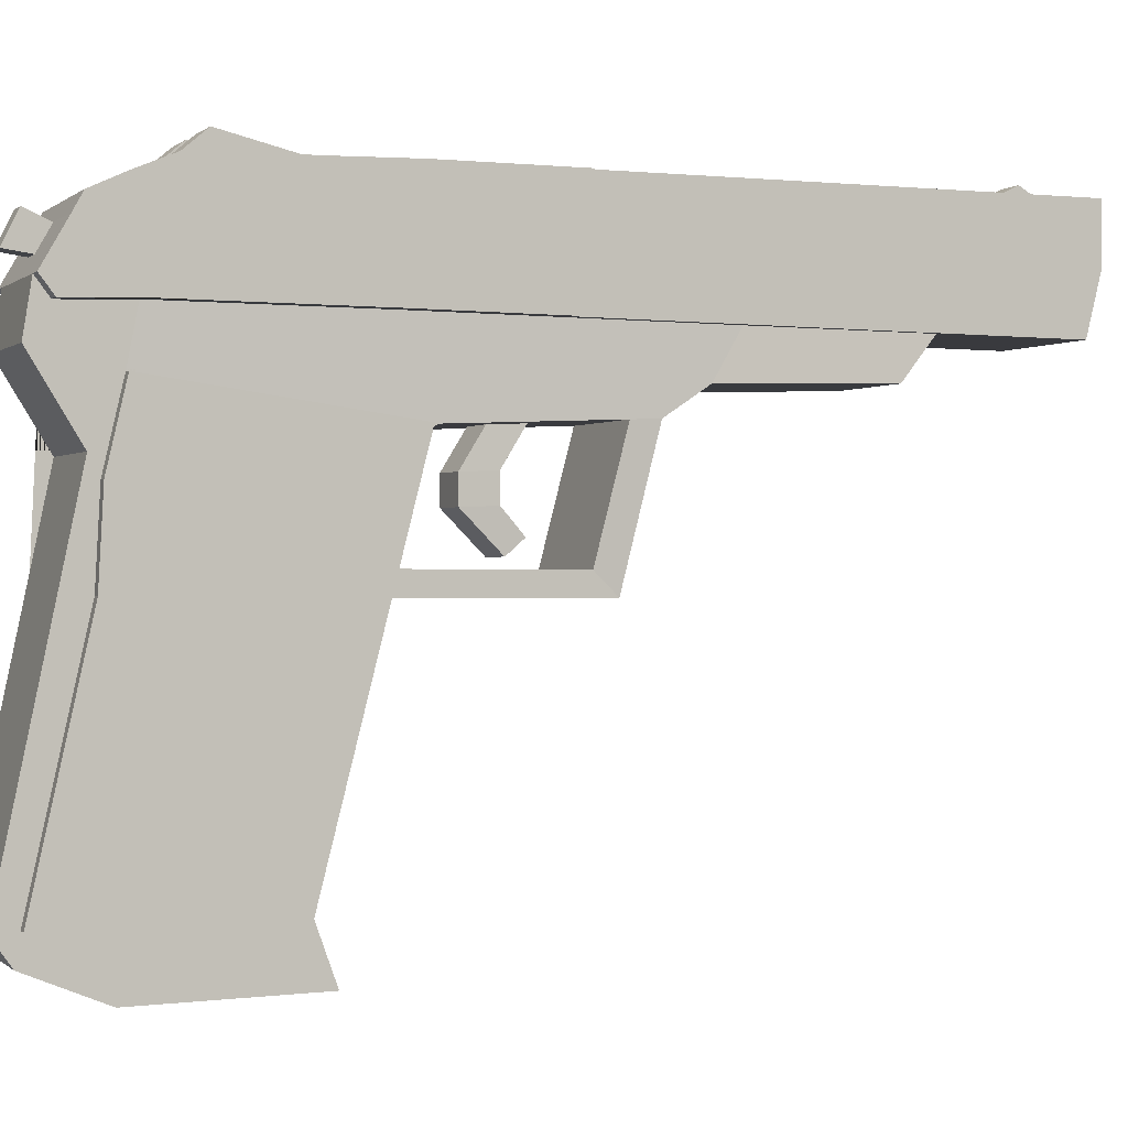
<metadata>
{"format":"obj","ext":"obj","renderer":"f3d","projection":"perspective","resolution":1024,"background":"white","views":[{"elev":0.0,"azim":-112.5,"up":"+Y"}]}
</metadata>
<code>
o GunMetalPart_Cube.002
v -0.2882 -1.661 -0.998
v -0.2882 1.52 -0.6607
v -0.2882 -1.516 -2.238
v -0.2882 1.247 -2.045
v 0.2882 -1.661 -0.998
v 0.2882 1.52 -0.6607
v 0.2882 -1.516 -2.238
v 0.2882 1.247 -2.045
v -0.2882 -1.383 -1.098
v -0.2882 -1.374 -2.338
v 0.2882 -1.374 -2.338
v 0.2882 -1.383 -1.098
v -0.2882 -1.673 -1.862
v -0.2882 1.414 -1.83
v 0.2882 -1.673 -1.862
v 0.2882 1.414 -1.83
v 0.2882 -1.377 -1.898
v -0.2882 -1.377 -1.898
v -0.2882 -0.2225 -2.097
v 0.2882 -0.2225 -2.097
v -0.2882 0.2674 -1.81
v -0.2882 0.3803 -1.97
v 0.2882 0.3803 -1.97
v -0.2882 0.5794 -1.793
v -0.2882 0.9443 -0.7475
v -0.2882 0.7741 -2.212
v 0.2882 0.7741 -2.212
v 0.2882 0.9443 -0.7475
v 0.2882 0.9479 -1.773
v -0.2882 0.9479 -1.773
v -0.2882 1.52 -0.6607
v 0.2882 1.52 -0.6607
v -0.2882 1.52 -0.6607
v 0.2882 1.52 -0.6607
v -0.2882 1.525 2.391
v 0.2882 1.525 2.391
v -0.2882 0.9194 2.313
v 0.2882 0.9194 2.313
v -0.2882 1.525 2.391
v 0.2882 1.525 2.391
v -0.2882 1.525 2.391
v 0.2882 1.525 2.391
v -0.2882 -0.524 -2.16
v 0.2882 -0.524 -2.16
v -0.2882 -0.1632 -1.833
v -0.2882 0.9471 0.374
v 0.2882 0.9471 0.374
v 0.2629 0.7131 1.429
v -0.3135 0.7131 1.429
v -0.3135 0.7131 1.429
v 0.2629 0.7131 1.429
v -0.3054 0.9413 1.614
v 0.2711 0.9413 1.614
v -0.3135 0.7131 1.429
v 0.2629 0.7131 1.429
v 0.2762 0.693 0.5697
v 0.2762 0.693 0.5697
v -0.3054 0.9413 1.614
v 0.2711 0.9413 1.614
v -0.3135 0.7131 1.429
v 0.2629 0.7131 1.429
v -0.3054 0.9413 1.614
v 0.2711 0.9413 1.614
v 0.2834 0.9455 0.7201
v -0.293 0.9455 0.7201
v -0.3003 0.693 0.5697
v -0.3003 0.693 0.5697
v -0.2882 -1.383 -1.098
v 0.2882 -1.383 -1.098
v 0.2882 -1.377 -1.898
v -0.2882 -1.377 -1.898
v -0.2882 0.2674 -1.81
v -0.2882 0.5794 -1.793
v -0.2882 -0.1632 -1.833
v -0.2882 -1.372 -1.208
v 0.2882 -1.372 -1.208
v -0.2882 -1.372 -2.215
v -0.2882 0.2742 -0.9595
v -0.2882 0.2784 -1.919
v -0.2882 0.5087 -0.6124
v 0.2882 0.5087 -0.6124
v 0.2882 0.6779 -1.826
v -0.2882 0.6779 -1.826
v 0.2882 -0.1569 -1.024
v -0.2882 -0.1522 -1.942
v -0.2882 -0.1569 -1.024
v 0.2882 -0.1569 -1.024
v 0.2882 -1.372 -1.208
v -0.2882 -1.372 -1.208
v -0.2882 -1.372 -2.215
v -0.2882 -0.1522 -1.942
v -0.2882 -0.1569 -1.024
v -0.2882 0.2742 -0.9595
v 0.2882 0.5087 -0.6124
v 0.2882 0.2742 -0.9595
v 0.2882 0.6779 -1.826
v -0.2882 0.6779 -1.826
v -0.2882 0.2784 -1.919
v -0.2882 0.5087 -0.6124
v -0.2882 -1.372 -1.208
v -0.2882 -1.372 -2.215
v -0.2882 -0.1522 -1.942
v -0.2882 -0.1569 -1.024
v -0.2882 0.2742 -0.9595
v -0.2882 0.6779 -1.826
v -0.2882 0.2784 -1.919
v -0.2882 0.5087 -0.6124
v -0.2882 1.028 -2.171
v 0.2882 1.028 -2.171
v 0.2882 0.9382 -1.982
v -0.2882 0.9382 -1.982
v -0.2882 1.226 2.39
v 0.2882 1.226 2.39
v -0.2882 1.336 -1.997
v 0.2882 -1.592 -2.057
v -0.2882 -1.375 -2.126
v -0.2882 -1.592 -2.057
v 0.2882 1.336 -1.997
v 0.2882 -1.375 -2.126
v 0.2882 0.01401 -1.958
v -0.2882 0.01401 -1.958
v 0.2882 0.4764 -1.885
v -0.2882 0.4764 -1.885
v 0.2882 0.811 -2.022
v -0.2882 0.811 -2.022
v -0.2882 -0.3498 -2.002
v 0.2882 -0.3498 -2.002
v 0.2882 0.9375 -2.102
v -0.2882 0.9375 -2.102
v 0.3382 1.414 -1.83
v 0.3382 1.52 -0.6607
v 0.3382 1.336 -1.997
v 0.3382 0.9387 -0.0567
v 0.3382 0.9443 -0.7475
v 0.3382 0.9382 -1.982
v 0.3382 0.9479 -1.773
v 0.3382 1.226 2.39
v 0.3382 0.9194 2.313
v 0.3382 1.525 2.391
v 0.3382 1.247 -2.045
v 0.3382 1.028 -2.171
v 0.3382 0.9375 -2.102
v -0.3382 1.52 -0.6607
v -0.3382 1.336 -1.997
v -0.3382 1.247 -2.045
v -0.3382 1.414 -1.83
v -0.3382 0.9382 -1.982
v -0.3382 0.9479 -1.773
v -0.3382 0.9443 -0.7475
v -0.3382 1.226 2.39
v -0.3382 1.525 2.391
v -0.3382 0.9194 2.313
v -0.3382 1.028 -2.171
v -0.3382 0.9375 -2.102
v -0.2164 1.486 2.39
v 0.2164 1.486 2.39
v -0.2164 0.9951 2.336
v 0.2164 0.9951 2.336
v -0.2164 1.225 2.39
v 0.2164 1.225 2.39
v -0.2164 0.9951 2.336
v 0.2164 0.9951 2.336
v -0.2164 1.486 2.39
v 0.2164 1.486 2.39
v -0.2164 1.486 2.39
v 0.2164 1.486 2.39
v -0.2164 0.9951 2.336
v 0.2164 0.9951 2.336
v -0.2164 1.225 2.39
v 0.2164 1.225 2.39
v -0.2164 0.9951 2.336
v 0.2164 0.9951 2.336
v -0.2164 1.486 2.39
v 0.2164 1.486 2.39
v -0.2164 1.466 2.426
v 0.2164 1.466 2.426
v -0.2164 1.077 2.41
v 0.2164 1.077 2.41
v -0.2164 1.22 2.437
v 0.2164 1.22 2.437
v -0.2164 1.077 2.41
v 0.2164 1.077 2.41
v -0.2164 1.466 2.426
v 0.2164 1.466 2.426
v 0.2164 1.22 2.437
v -0.2164 1.22 2.437
v 0.2164 1.077 2.41
v -0.2164 1.077 2.41
v 0.2164 1.466 2.426
v -0.2164 1.466 2.426
v 0.2578 0.5463 0.3408
v -0.3187 0.5463 0.3408
v 0.2882 -0.1656 -0.7856
v -0.2882 -0.1656 -0.7856
v 0.2882 -0.05252 -0.7587
v 0.2622 0.5409 0.2021
v -0.3142 0.5409 0.2021
v 0.2882 -0.05252 -0.7587
v -0.2882 -0.05252 -0.7587
v 0.2882 -0.1678 0.1683
v -0.2882 -0.1678 0.1683
v 0.2882 -0.05691 0.05453
v 0.2882 -0.1678 0.1683
v 0.2882 -0.05691 0.05453
v -0.2882 -0.05691 0.05453
v 0.2882 1.501 -1.625
v -0.2882 1.501 -1.625
v -0.2882 0.9472 -1.569
v 0.2882 0.9472 -1.569
v 0.3382 1.501 -1.625
v 0.3382 0.9472 -1.569
v 0.3382 0.9455 -1.099
v -0.3382 1.501 -1.625
v -0.3382 0.9472 -1.569
v 0.2882 1.507 -1.501
v 0.2882 0.9466 -1.422
v 0.3382 1.507 -1.501
v 0.3382 0.9466 -1.422
v 0.3382 0.9479 -1.773
v -0.2882 1.507 -1.501
v -0.2882 0.9466 -1.422
v -0.3382 1.507 -1.501
v -0.3382 0.9466 -1.422
v 0.2882 1.509 -1.098
v 0.2882 0.9455 -1.099
v 0.3382 1.509 -1.098
v 0.3382 0.9455 -1.099
v 0.3382 0.9382 -1.982
v -0.2882 1.509 -1.098
v -0.2882 0.9455 -1.099
v -0.3382 1.509 -1.098
v -0.3382 0.9455 -1.099
v 0.2882 1.606 -1.503
v -0.2882 1.606 -1.503
v -0.2882 1.501 -1.625
v -0.2882 1.507 -1.501
v -0.2882 1.509 -1.098
v -0.2882 1.606 -1.503
v 0.2882 1.501 -1.625
v 0.2882 1.507 -1.501
v 0.2882 1.509 -1.098
v 0.2882 1.606 -1.503
v 0.06821 1.501 -1.625
v 0.06821 1.507 -1.501
v 0.06821 1.509 -1.098
v 0.06821 1.606 -1.503
v -0.2882 1.501 -1.625
v -0.2882 1.507 -1.501
v -0.2882 1.509 -1.098
v -0.2882 1.606 -1.503
v -0.06821 1.501 -1.625
v -0.06821 1.507 -1.501
v -0.06821 1.509 -1.098
v -0.06821 1.606 -1.503
v -0.2882 1.525 2.28
v -0.2882 1.525 2.28
v 0.2882 1.525 2.28
v 0.2882 1.525 2.28
v 0.2882 0.9203 2.201
v -0.2882 0.9203 2.201
v 0.2882 1.525 2.28
v -0.2882 1.525 2.28
v 0.3382 1.525 2.28
v 0.3382 0.9203 2.201
v 0.3382 1.226 2.277
v -0.3382 0.9203 2.201
v -0.3382 1.525 2.28
v -0.3382 1.226 2.277
v -0.2882 1.525 2.07
v 0.2882 1.525 2.07
v 0.2882 0.922 1.991
v -0.2882 0.922 1.991
v 0.2882 1.525 2.07
v -0.2882 1.525 2.07
v 0.3382 0.922 1.991
v -0.3382 0.922 1.991
v -0.3382 1.525 2.07
v -0.2882 1.525 2.07
v 0.2882 1.525 1.985
v 0.3382 1.525 2.07
v 0.3382 1.226 2.065
v -0.3382 1.226 2.065
v -0.2882 1.525 2.16
v 0.2882 1.525 2.16
v 0.3382 1.525 2.16
v 0.3382 1.226 2.156
v -0.3382 1.226 2.156
v -0.2882 1.525 2.16
v 0.2882 1.525 2.16
v 0.2882 0.9213 2.081
v -0.2882 0.9213 2.081
v 0.2882 1.525 2.16
v -0.2882 1.525 2.16
v 0.3382 0.9213 2.081
v -0.3382 0.9213 2.081
v -0.3382 1.525 2.16
v -0.06821 1.602 2.148
v -0.06821 1.525 2.28
v 0.06821 1.525 2.28
v 0.06821 1.602 2.148
v 0.06821 1.525 1.985
v -0.06821 1.525 1.985
v 0.05821 1.247 -2.045
v -0.05821 1.247 -2.045
v -0.2882 1.357 2.391
v -0.2882 1.124 -2.116
v 0.2882 1.124 -2.116
v 0.2882 1.357 2.391
v 0.3382 1.124 -2.116
v 0.3382 0.9443 -0.7475
v 0.3382 1.357 2.391
v 0.3382 1.414 -1.83
v -0.3382 1.357 2.391
v -0.3382 1.124 -2.116
v 0.3382 1.336 -1.997
v 0.3382 1.52 -0.6607
v 0.3382 1.509 -1.098
v -0.3382 1.357 2.279
v 0.3382 1.357 2.279
v 0.3382 1.357 2.067
v -0.3382 1.357 2.067
v 0.3382 1.357 2.158
v -0.3382 1.357 2.158
v 0.05821 1.124 -2.116
v -0.05821 1.124 -2.116
v 0.05821 1.302 -2.168
v -0.05821 1.302 -2.168
v 0.05821 1.142 -2.248
v -0.05821 1.142 -2.248
v 0.2793 0.5197 -0.3338
v -0.2971 0.5197 -0.3338
v 0.2738 0.5266 -0.1602
v -0.3027 0.5266 -0.1602
v 0.09931 0.5197 -0.3338
v 0.09376 0.5266 -0.1602
v -0.1171 0.5197 -0.3338
v -0.1227 0.5266 -0.1602
v 0.09931 -0.005166 -0.2543
v 0.09376 0.07203 -0.1664
v -0.1171 -0.005166 -0.2543
v -0.1227 0.07203 -0.1664
v 0.09376 0.3382 -0.2767
v 0.09931 0.3314 -0.4503
v -0.1227 0.3382 -0.2767
v -0.1171 0.3314 -0.4503
v 0.09376 0.1978 -0.2756
v 0.09931 0.1909 -0.4492
v -0.1227 0.1978 -0.2756
v -0.1171 0.1909 -0.4492
v -0.2882 1.521 0.02823
v 0.2882 1.521 0.02823
v 0.2882 0.9387 -0.0567
v -0.2882 0.9387 -0.0567
v 0.2882 1.521 0.02823
v -0.2882 1.521 0.02823
v 0.3382 0.9387 -0.0567
v -0.3382 0.9387 -0.0567
v -0.3382 1.521 0.02823
v -0.2882 1.521 0.02823
v 0.2882 1.521 0.006603
v 0.3382 1.521 0.02823
v 0.3382 1.231 -0.005509
v -0.3382 1.231 -0.005509
v -0.3382 1.358 0.009272
v 0.3382 1.358 0.009272
v 0.3382 1.509 -1.098
v 0.3382 1.52 -0.6607
v 0.3382 1.336 -1.997
v 0.3382 1.414 -1.83
v 0.3682 1.336 -1.997
v 0.3382 0.9443 -0.7475
v 0.3382 0.9382 -1.982
v 0.3382 0.9479 -1.773
v 0.3382 0.9455 -1.099
v 0.3382 0.9387 -0.0567
v 0.3382 1.124 -2.116
v 0.3382 1.028 -2.171
v 0.3682 0.9479 -1.773
v 0.3682 0.9382 -1.982
v 0.3382 0.9375 -2.102
v 0.3682 0.9455 -1.099
v 0.3382 1.247 -2.045
v 0.3682 0.9443 -0.7475
v 0.3382 1.501 -1.625
v 0.3382 0.9472 -1.569
v 0.3682 0.9387 -0.0567
v 0.3682 1.028 -2.171
v 0.3382 1.507 -1.501
v 0.3382 0.9466 -1.422
v 0.3682 1.124 -2.116
v 0.3682 1.233 -0.704
v 0.3682 1.359 -0.685
v 0.3382 1.521 0.02823
v 0.3382 1.231 -0.005509
v 0.3382 1.358 0.009272
v 0.3382 1.124 -2.116
v 0.3382 1.028 -2.171
v 0.3382 0.9375 -2.102
v 0.3382 1.247 -2.045
v 0.3382 1.501 -1.625
v 0.3382 0.9472 -1.569
v 0.3382 1.507 -1.501
v 0.3382 0.9466 -1.422
v 0.3382 1.521 0.02823
v 0.3382 1.231 -0.005509
v 0.3382 1.358 0.009272
v 0.3682 1.414 -1.83
v 0.3682 1.509 -1.098
v 0.3682 1.52 -0.6607
v 0.3682 1.147 -1.915
v 0.3682 0.9375 -2.102
v 0.3682 1.132 -1.142
v 0.3682 1.247 -2.045
v 0.3682 1.112 -2.056
v 0.3682 1.501 -1.625
v 0.3682 0.9472 -1.569
v 0.3682 0.9968 -1.728
v 0.3682 1.218 -1.683
v 0.3682 1.507 -1.501
v 0.3682 0.9466 -1.422
v 0.3682 1.039 -1.544
v 0.3682 1.244 -1.525
v 0.3682 1.297 -1.123
v 0.3682 1.521 0.02823
v 0.3682 1.231 -0.005509
v 0.3682 1.358 0.009272
v -0.3682 1.359 -0.685
v -0.3682 1.52 -0.6607
v -0.3682 1.336 -1.997
v -0.3682 1.247 -2.045
v -0.3682 1.501 -1.625
v -0.3682 1.414 -1.83
v -0.3682 0.9382 -1.982
v -0.3682 0.9479 -1.773
v -0.3682 0.9472 -1.569
v -0.3682 0.9387 -0.0567
v -0.3682 0.9443 -0.7475
v -0.3682 1.521 0.02823
v -0.3682 1.233 -0.704
v -0.3682 1.124 -2.116
v -0.3682 1.028 -2.171
v -0.3682 1.147 -1.915
v -0.3682 0.9968 -1.728
v -0.3682 0.9375 -2.102
v -0.3682 1.112 -2.056
v -0.3682 1.507 -1.501
v -0.3682 0.9466 -1.422
v -0.3682 1.039 -1.544
v -0.3682 1.218 -1.683
v -0.3682 1.509 -1.098
v -0.3682 0.9455 -1.099
v -0.3682 1.132 -1.142
v -0.3682 1.244 -1.525
v -0.3682 1.297 -1.123
v -0.3682 1.231 -0.005509
v -0.3682 1.358 0.009272
f 305 35 151 313
f 306 4 8 307
f 352 28 134 356
f 8 118 132 140
f 13 15 5 1
f 224 229 2 6
f 5 12 9 1
f 15 17 12 5
f 3 10 11 7
f 117 116 10 3
f 1 9 18 13
f 115 119 17 15
f 118 114 14 16
f 117 115 15 13
f 128 109 141 142
f 114 4 145 144
f 9 12 69 68
f 43 19 20 44
f 126 121 19 43
f 24 21 72 73
f 19 22 23 20
f 121 123 22 19
f 22 26 27 23
f 123 125 26 22
f 258 40 36 257
f 256 39 41 255
f 308 36 35 305
f 36 40 39 35
f 40 42 41 39
f 260 259 38 37
f 261 42 40 258
f 255 41 42 261
f 262 35 39 256
f 37 112 150 152
f 116 126 43 10
f 10 43 44 11
f 21 45 74 72
f 57 56 51 55
f 64 65 52 53
f 28 25 46 47
f 56 64 53 51
f 65 66 50 52
f 54 55 61 60
f 55 51 48 61
f 51 53 59 48
f 52 50 49 58
f 66 67 54 50
f 67 57 55 54
f 48 59 63 61
f 58 49 60 62
f 61 63 62 60
f 59 58 62 63
f 53 52 58 59
f 50 54 60 49
f 47 46 65 64
f 45 18 71 74
f 12 17 70 69
f 18 9 68 71
f 85 77 90 91
f 78 80 99 93
f 75 86 92 89
f 76 84 86 75
f 92 93 104 103
f 98 91 102 106
f 86 78 93 92
f 82 81 94 96
f 84 76 88 87
f 119 127 120 122 124 29 96 94 95 87 88 70 17
f 83 79 98 97
f 79 85 91 98
f 97 98 106 105
f 89 92 103 100
f 91 90 101 102
f 93 99 107 104
f 355 2 143 358
f 38 113 112 37
f 14 114 144 146
f 124 128 110 29
f 113 38 138 137
f 224 6 131 226
f 26 108 109 27
f 125 129 108 26
f 30 111 129 125
f 27 109 128 124
f 11 44 127 119
f 18 45 126 116
f 24 30 125 123
f 23 27 124 122
f 21 24 123 121
f 20 23 122 120
f 45 21 121 126
f 44 20 120 127
f 307 8 140 309
f 3 7 115 117
f 8 4 114 118
f 7 11 119 115
f 13 18 116 117
f 230 25 149 232
f 227 218 389 374
f 319 263 139 311
f 135 142 380 372
f 264 265 137 138
f 131 361 393 367
f 134 227 374 371
f 29 110 135 136
f 308 113 137 311
f 118 16 130 132
f 110 128 142 135
f 257 36 139 263
f 209 29 136 211
f 143 231 450 428
f 148 214 435 434
f 268 266 152 150
f 318 268 150 313
f 214 223 447 435
f 222 213 431 446
f 129 111 147 154
f 260 37 152 266
f 111 30 148 147
f 306 108 153 314
f 108 129 154 153
f 207 14 146 213
f 163 173 174 164
f 160 156 166 170
f 158 160 170 168
f 161 162 172 171
f 159 157 167 169
f 155 159 169 165
f 168 170 166 176 180 178
f 171 172 182 181
f 169 167 177 179
f 165 169 179 175
f 173 183 184 174
f 188 187 185 186
f 189 190 186 185
f 56 57 67 66 65 64
f 29 136 30 148
f 29 64 57 191 196 332 330 94 96
f 80 83 97 105 107 99
f 209 208 30 29
f 30 83 24 80 107 331 333 197 192 67 66 65
f 95 94 198 193 69 88 87
f 80 78 86 75 9 68
f 198 94 107 199
f 69 193 194 68
f 201 192 197 205
f 198 199 194 193
f 191 203 204 196
f 193 203 201 194
f 205 201 203 204
f 204 198 199 205
f 191 57 67 192
f 203 193 198 204 202
f 199 194 201 205
f 216 221 208 209
f 220 207 213 222
f 147 148 434 433
f 357 363 455 436
f 216 209 211 218
f 211 136 373 385
f 217 226 366 388
f 30 208 214 148
f 16 206 210 130
f 16 14 207 206
f 225 216 218 227
f 213 146 432 431
f 363 364 456 455
f 229 220 222 231
f 225 230 221 216
f 136 135 372 373
f 130 210 384 369
f 208 221 223 214
f 206 215 217 210
f 206 207 220 215
f 28 25 230 225
f 2 229 231 143
f 223 232 451 447
f 314 153 441 440
f 28 225 227 134
f 309 140 382 376
f 365 362 394 395
f 221 230 232 223
f 215 224 226 217
f 215 220 229 224
f 233 224 215 206
f 229 234 207 220
f 237 238 235 236
f 242 241 240 239
f 246 243 244 245
f 249 250 247 248
f 253 252 251 254
f 241 242 246 245
f 242 239 243 246
f 250 249 253 254
f 247 250 254 251
f 291 260 266 295
f 323 287 268 318
f 287 295 266 268
f 284 257 263 285
f 294 286 265 264
f 322 285 263 319
f 35 262 267 151
f 293 262 256 288
f 283 255 261 292
f 292 261 258 289
f 291 290 259 260
f 288 256 255 283
f 289 258 257 284
f 38 259 264 138
f 351 270 279 360
f 350 269 278 359
f 353 352 271 272
f 354 273 270 351
f 359 278 273 354
f 355 274 269 350
f 365 361 280 320
f 356 362 281 275
f 360 279 280 361
f 363 357 276 282
f 364 363 282 321
f 353 272 276 357
f 293 274 277 296
f 290 271 275 294
f 259 290 294 264
f 262 293 296 267
f 270 289 284 279
f 269 288 283 278
f 272 271 290 291
f 273 292 289 270
f 278 283 292 273
f 274 293 288 269
f 320 280 285 322
f 275 281 286 294
f 279 284 285 280
f 282 276 295 287
f 321 282 287 323
f 272 291 295 276
f 300 301 302 297
f 299 300 297 298
f 300 299 301
f 298 297 302
f 277 321 323 296
f 281 320 322 286
f 358 364 321 277
f 362 365 320 281
f 286 322 319 265
f 296 323 318 267
f 361 365 395 393
f 154 147 433 444
f 142 141 377 380
f 144 145 430 429
f 132 130 369 368
f 231 222 446 450
f 4 306 314 145
f 146 144 429 432
f 267 318 313 151
f 364 358 438 456
f 358 143 428 438
f 36 308 311 139
f 141 309 376 377
f 362 356 375 394
f 265 319 311 137
f 140 132 368 382
f 109 307 309 141
f 113 308 305 112
f 108 306 307 109
f 112 305 313 150
f 326 327 304 303
f 328 329 327 326
f 326 303 324 328
f 329 328 324 325
f 327 329 325 304
f 107 94 330 331
f 331 330 332 333
f 347 346 339 338
f 348 341 339 346
f 349 340 341 348
f 349 347 338 340
f 338 339 341 340
f 336 334 343 345
f 336 345 344 337
f 337 344 342 335
f 334 335 342 343
f 345 343 347 349
f 345 349 348 344
f 344 348 346 342
f 343 342 346 347
f 226 131 367 366
f 232 149 437 451
f 25 353 357 149
f 145 314 440 430
f 153 154 444 441
f 6 360 361 131
f 356 134 371 375
f 218 211 385 389
f 2 355 350 31
f 33 359 354 34
f 34 354 351 32
f 25 28 352 353
f 31 350 359 33
f 32 351 360 6
f 274 355 358 277
f 271 352 356 275
f 373 372 228 219
f 374 389 403 212
f 393 395 406 404
f 388 366 317 402
f 372 380 398 228
f 394 375 133 405
f 368 369 312 315
f 395 394 405 406
f 385 373 219 401
f 366 367 316 317
f 376 382 399 396
f 369 384 400 312
f 377 376 396 397
f 389 385 401 403
f 375 371 310 133
f 367 393 404 316
f 380 377 397 398
f 384 388 402 400
f 371 374 212 310
f 210 217 388 384
f 406 405 425 426
f 315 312 407 370
f 401 219 378 416
f 396 399 413 390
f 312 400 415 407
f 403 401 416 420
f 316 404 424 409
f 398 397 387 411
f 400 402 419 415
f 133 310 383 386
f 219 228 379 378
f 399 315 370 413
f 397 396 390 387
f 212 403 420 381
f 404 406 426 424
f 402 317 408 419
f 228 398 411 379
f 405 133 386 425
f 317 316 409 408
f 382 368 315 399
f 423 408 409 392
f 414 370 407 410
f 381 412 391 383
f 390 413 370 414
f 378 379 417 416
f 410 407 415 418
f 416 417 421 420
f 418 415 419 422
f 420 421 412 381
f 422 419 408 423
f 421 422 423 412
f 417 418 422 421
f 379 410 418 417
f 387 390 414 411
f 411 414 410 379
f 412 423 392 391
f 391 392 426 425
f 383 391 425 386
f 392 409 424 426
f 310 212 381 383
f 445 429 430 440
f 449 431 432 442
f 435 443 433 434
f 442 432 429 445
f 447 448 443 435
f 453 446 431 449
f 454 450 446 453
f 451 452 448 447
f 437 439 452 451
f 427 428 450 454
f 439 427 454 452
f 452 454 453 448
f 448 453 449 443
f 433 442 445 444
f 443 449 442 433
f 444 445 440 441
f 428 427 456 438
f 427 439 455 456
f 439 437 436 455
f 149 357 436 437
f 69 70 88
f 68 9 75 89 100 71
f 24 73 72 74 71 100 103 104 107 80
f 191 192 201 203
f 197 333 332 196
f 197 196 204 205
l 198 195
l 195 204
l 200 202
o GunWoodPart_Cube.001
v 0.2882 0.2742 -0.9595
v 0.2882 0.5087 -0.6124
v 0.2882 -0.1569 -1.024
v 0.2882 -0.1569 -1.024
v 0.2882 -1.372 -1.208
v 0.2882 -1.372 -2.215
v 0.2882 -0.1522 -1.942
v 0.2882 0.5087 -0.6124
v 0.2882 0.2742 -0.9595
v 0.2882 0.6779 -1.826
v 0.2882 0.2784 -1.919
v 0.3422 -0.1569 -1.024
v 0.3422 -1.372 -1.208
v 0.3422 -1.372 -2.215
v 0.3422 -0.1522 -1.942
v 0.3422 0.5087 -0.6124
v 0.3422 0.2742 -0.9595
v 0.3422 0.6779 -1.826
v 0.3422 0.2784 -1.919
v -0.2882 -1.372 -1.208
v -0.2882 -1.372 -2.215
v -0.2882 -0.1522 -1.942
v -0.2882 -0.1569 -1.024
v -0.2882 0.2742 -0.9595
v -0.2882 0.6779 -1.826
v -0.2882 0.2784 -1.919
v -0.2882 0.5087 -0.6124
v -0.3422 -1.372 -1.208
v -0.3422 -1.372 -2.215
v -0.3422 -0.1522 -1.942
v -0.3422 -0.1569 -1.024
v -0.3422 0.2742 -0.9595
v -0.3422 0.6779 -1.826
v -0.3422 0.2784 -1.919
v -0.3422 0.5087 -0.6124
f 461 462 470 469
f 462 463 471 470
f 465 460 468 473
f 458 457 465 464
f 457 459 460 465
f 471 475 473 468
f 475 474 472 473
f 470 471 468 469
f 464 465 473 472
f 463 467 475 471
f 466 464 472 474
f 460 461 469 468
f 467 466 474 475
f 483 481 489 491
f 476 479 487 484
f 478 477 485 486
f 487 488 490 486
f 488 491 489 490
f 484 487 486 485
f 479 480 488 487
f 477 476 484 485
f 482 478 486 490
f 480 483 491 488
f 481 482 490 489

</code>
